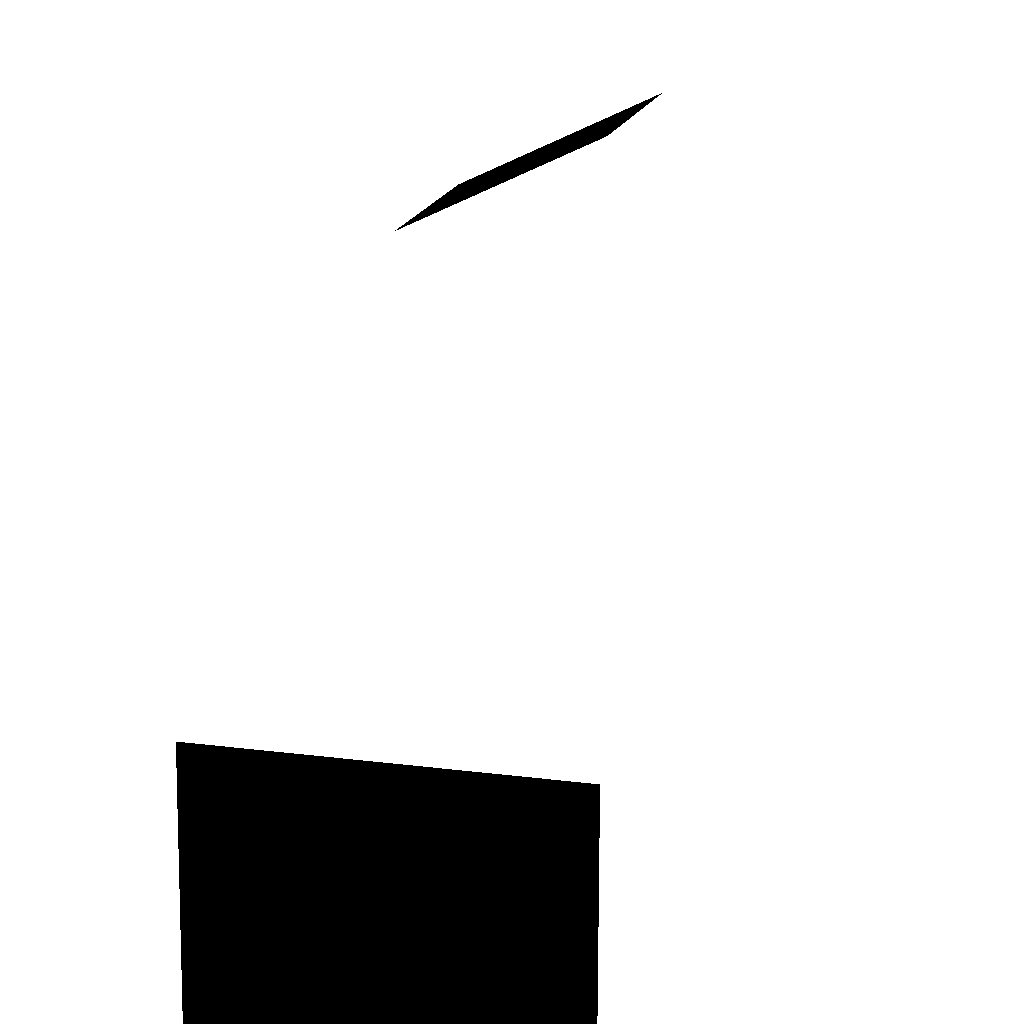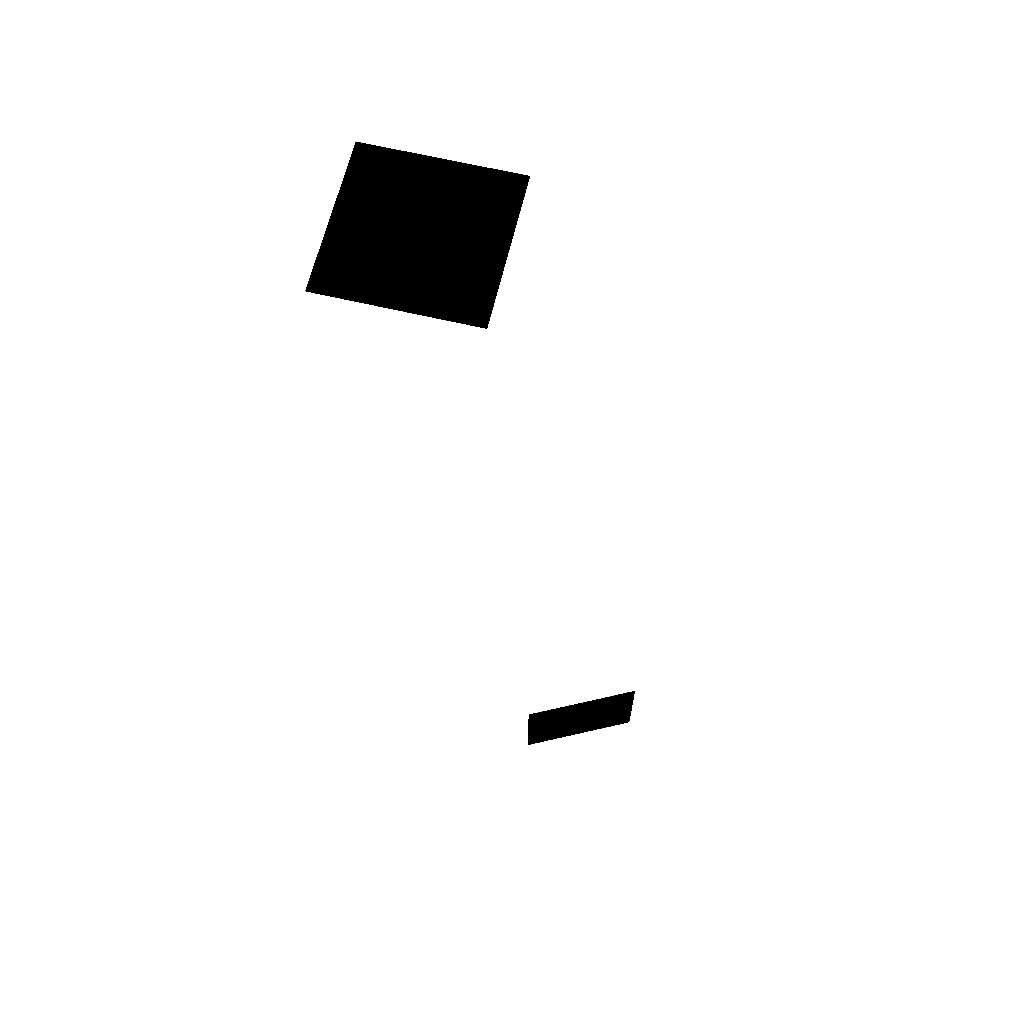
<metadata>
{"format":"obj","ext":"obj","renderer":"f3d","projection":"perspective","resolution":1024,"background":"white","views":[{"elev":17.0,"azim":-164.0,"up":"+Z"},{"elev":65.2,"azim":13.4,"up":"+Y"}]}
</metadata>
<code>
v 3.512 1.601 2.265
v 3.512 1.601 1.811
v 3.058 1.601 2.265
v 3.06 1.601 1.811
v 4.018 -0.7473 2.245
v 3.67 -0.7473 2.418
v 4.018 -1.102 2.245
v 3.67 -1.102 2.418
f 1 2 3
f 3 2 4
f 5 6 7
f 7 6 8

</code>
